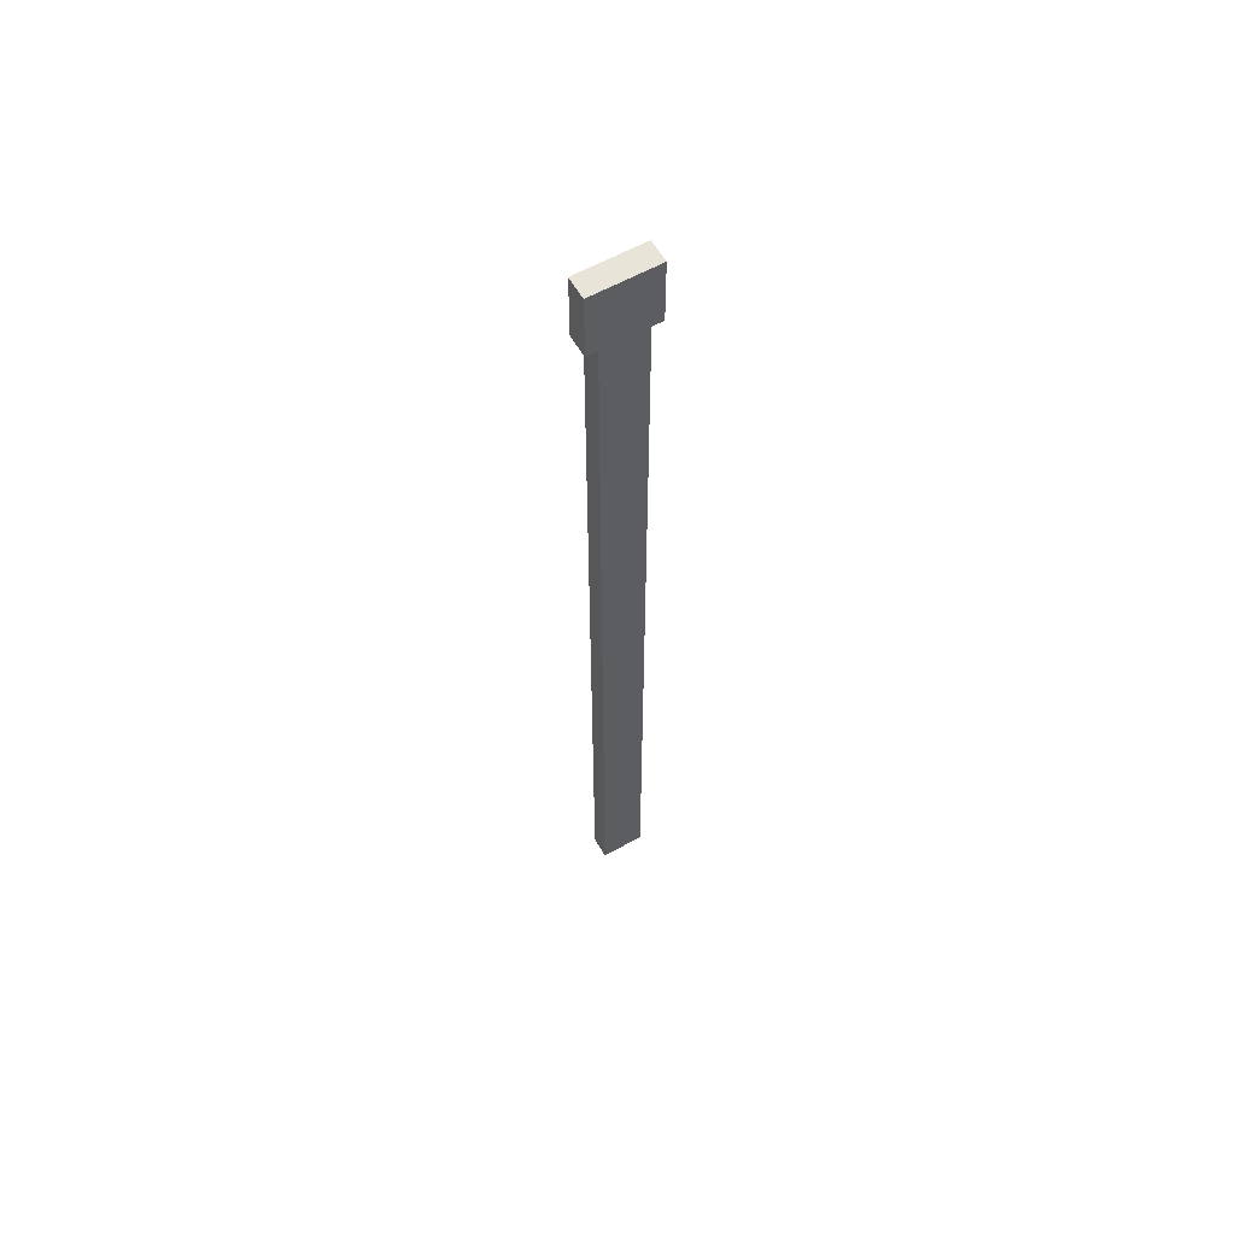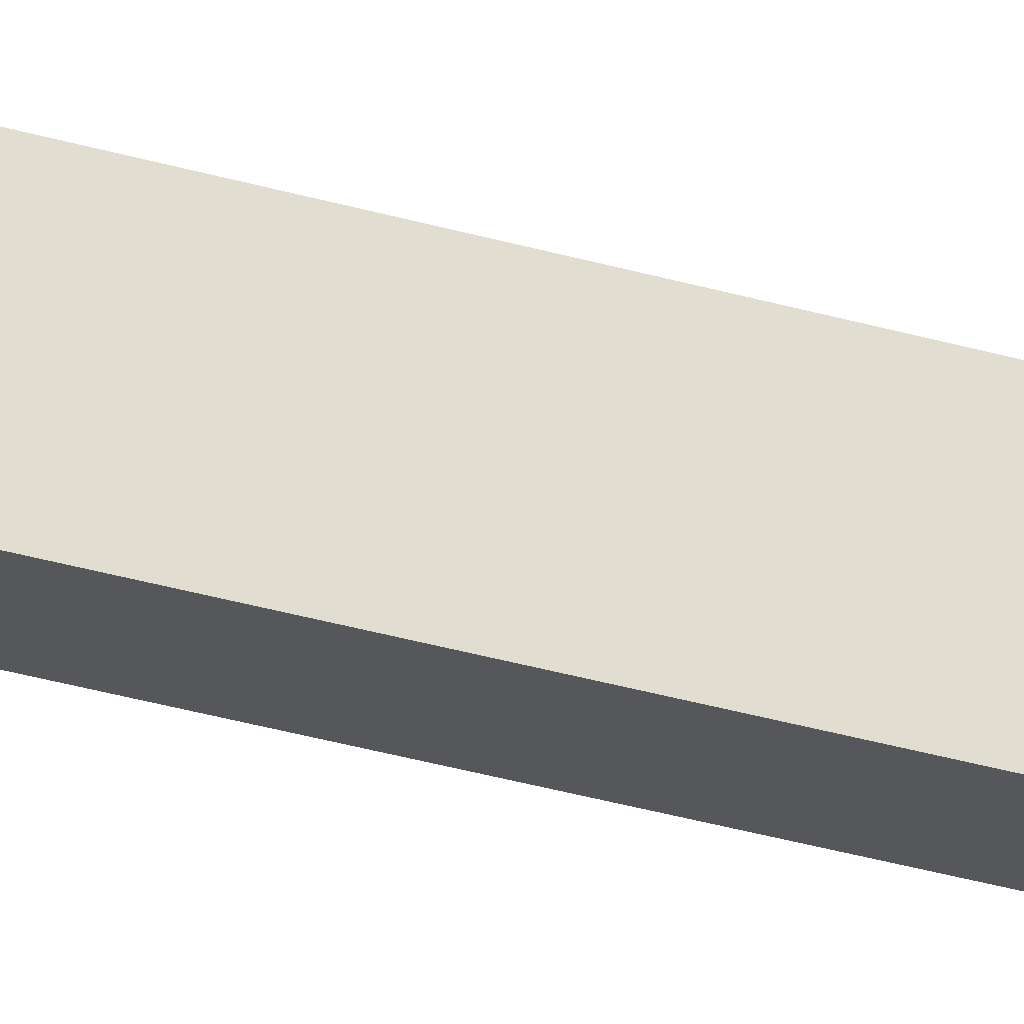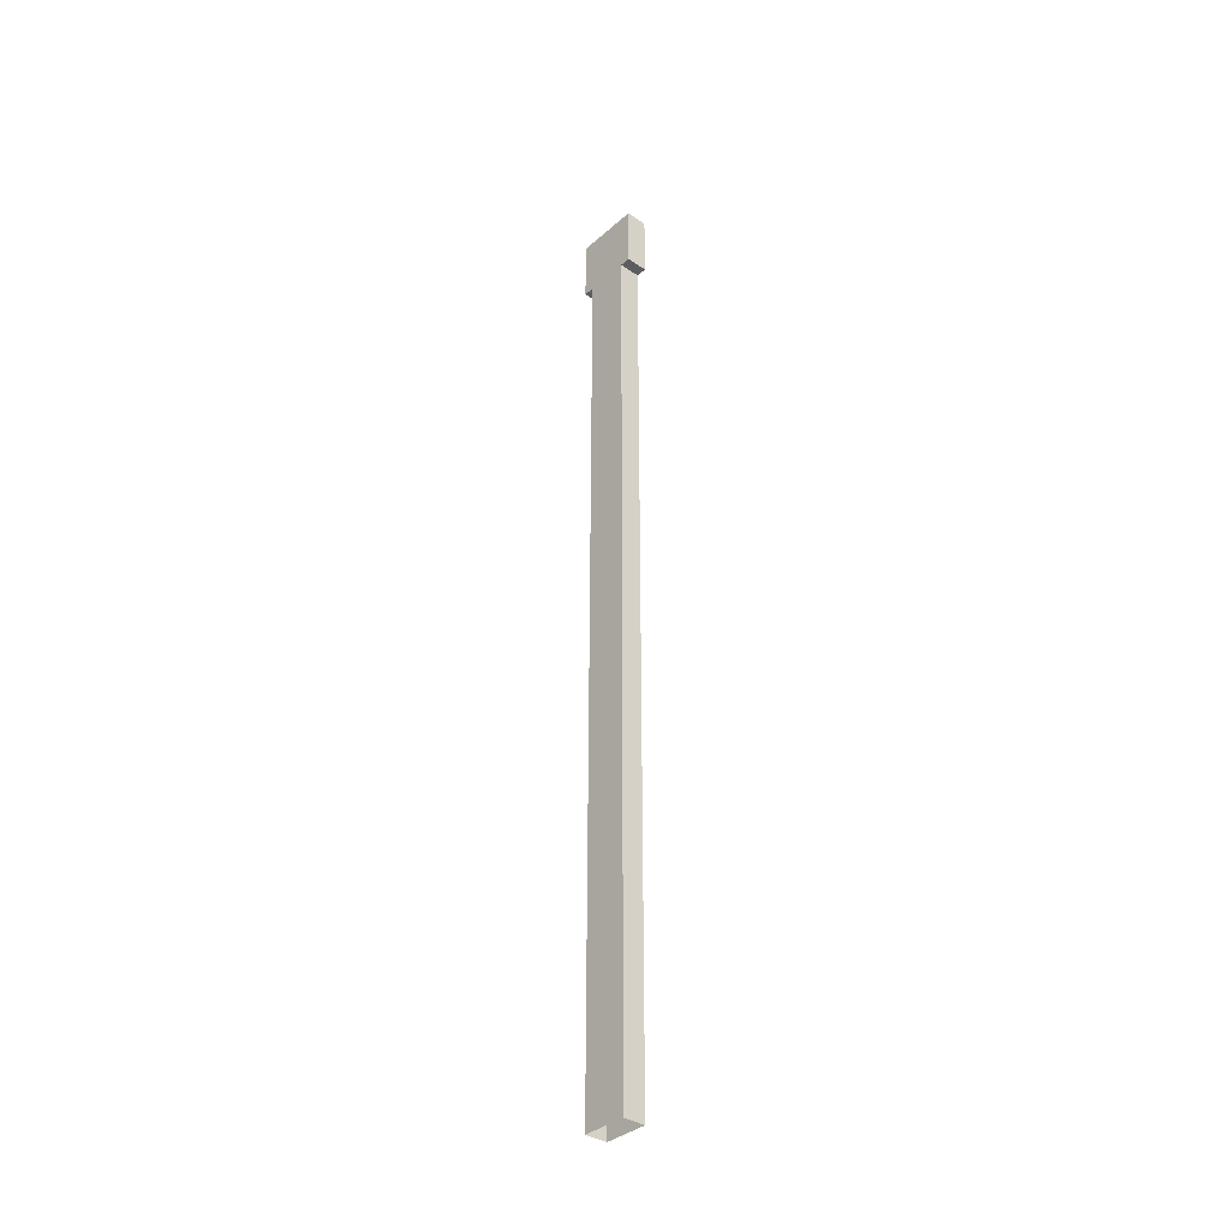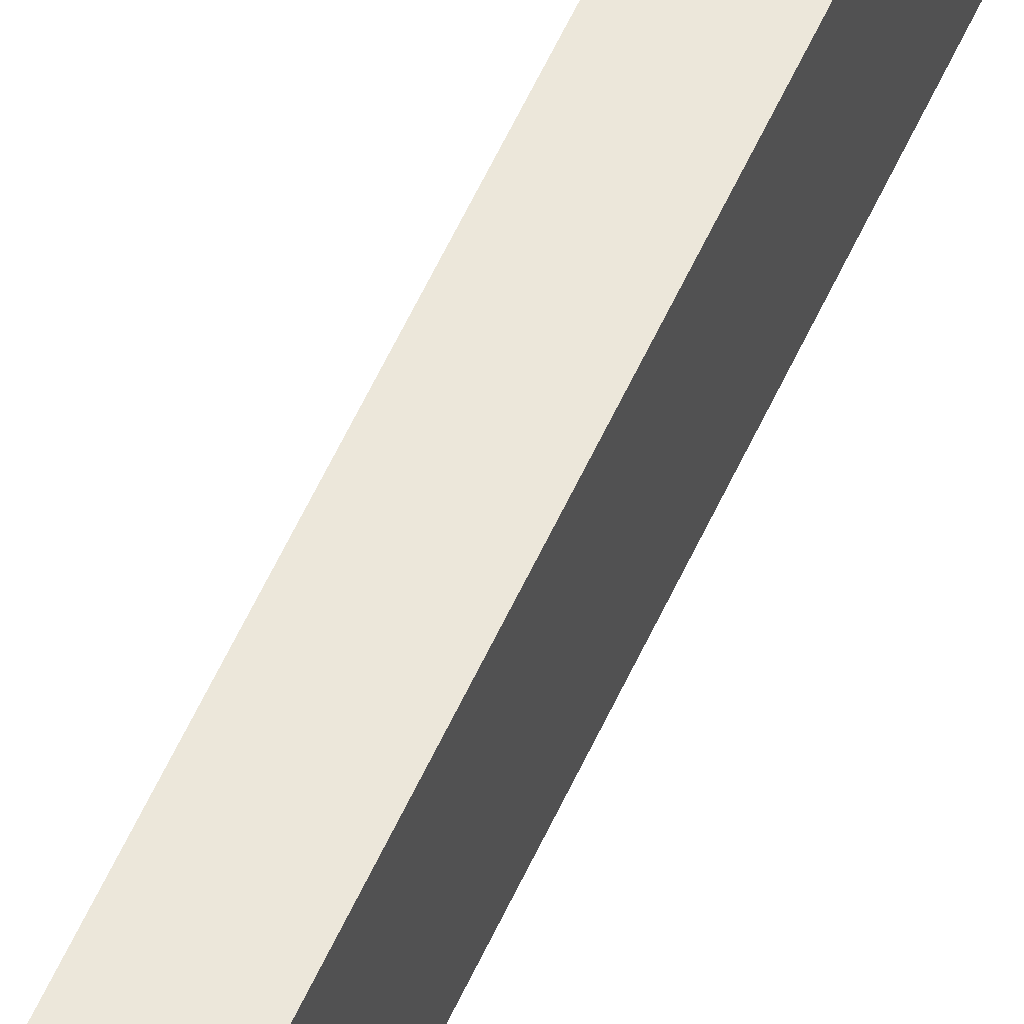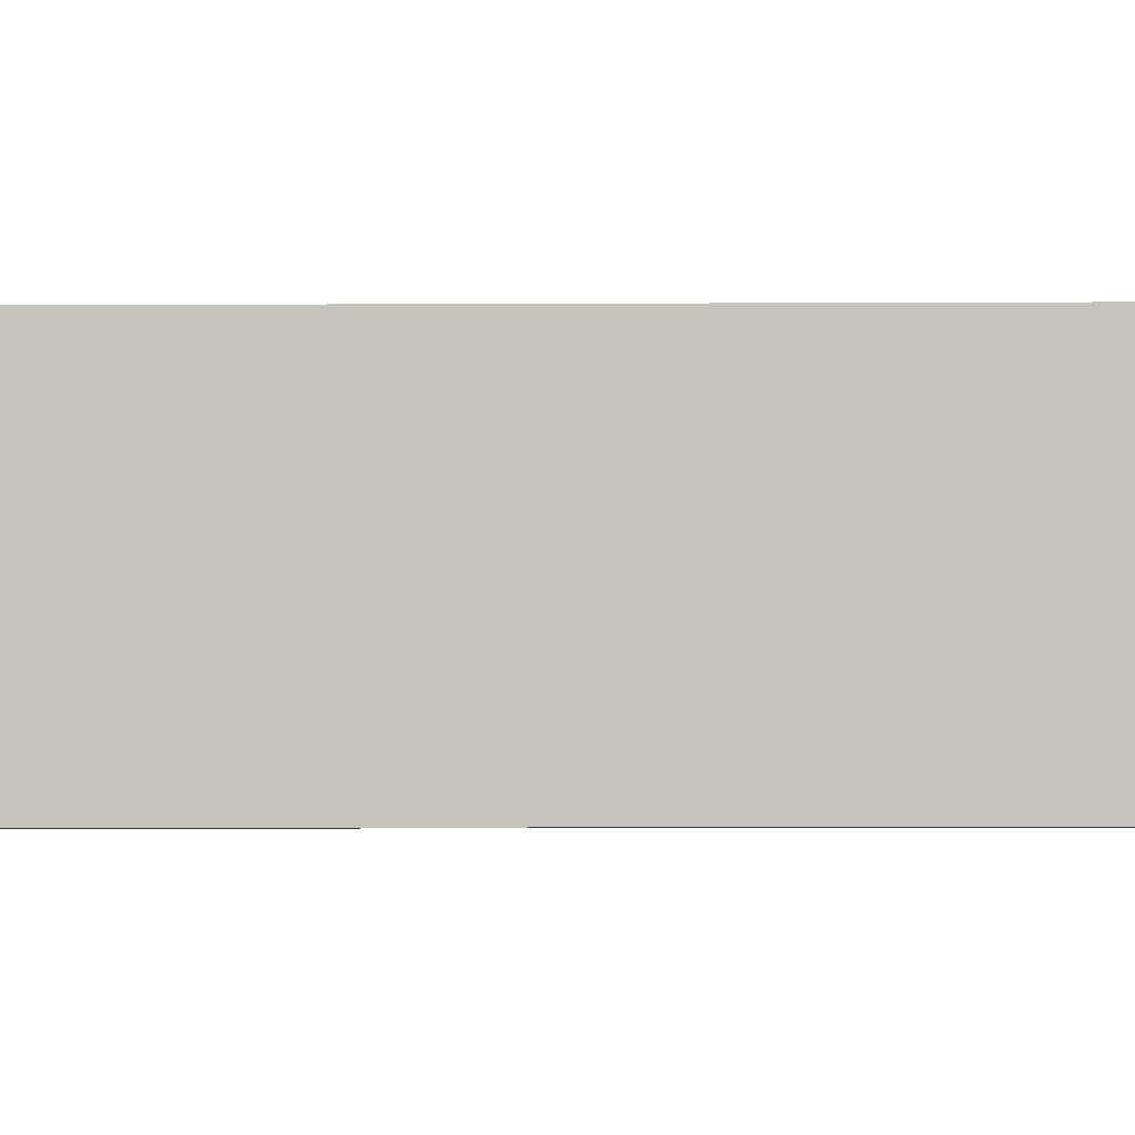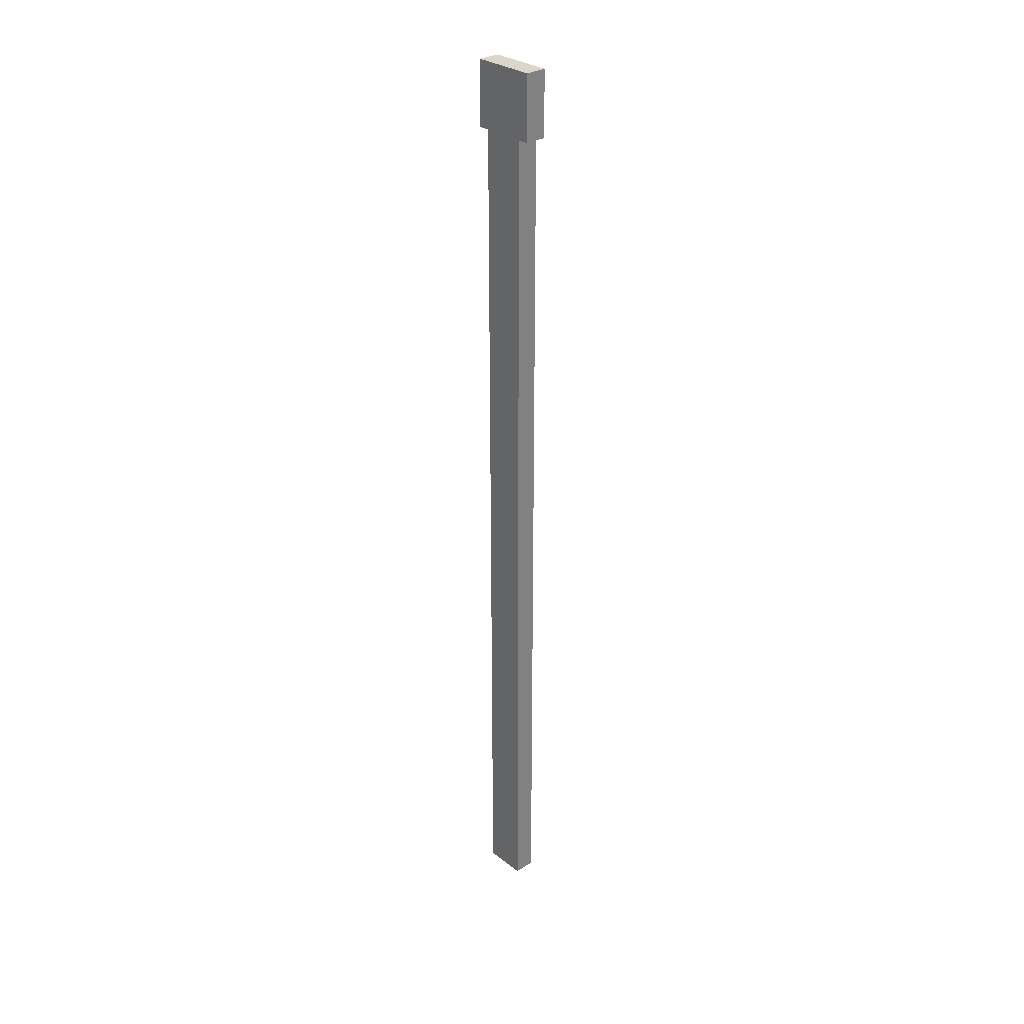
<metadata>
{"format":"obj","ext":"obj","renderer":"f3d","projection":"perspective","resolution":1024,"background":"white","views":[{"elev":60.2,"azim":60.2,"up":"+Z"},{"elev":-27.4,"azim":-115.8,"up":"+Y"},{"elev":-36.3,"azim":138.6,"up":"+Z"},{"elev":51.2,"azim":22.5,"up":"+Y"},{"elev":-0.9,"azim":-84.0,"up":"+Y"},{"elev":30.0,"azim":-42.2,"up":"+Z"}]}
</metadata>
<code>
o cube
v -1.188 0.125 0.125
v -1.313 0.125 0.125
v -1.188 -0.125 0.125
v -1.313 -0.125 0.125
v -1.188 0.125 2.625
v -1.313 0.125 2.625
v -1.188 -0.125 2.625
v -1.313 -0.125 2.625
v -1.188 0.125 2.625
v -1.313 0.125 2.625
v -1.188 -0.125 2.625
v -1.313 -0.125 2.625
v -1.188 0.125 5.25
v -1.313 0.125 5.25
v -1.188 -0.125 5.25
v -1.313 -0.125 5.25
v -1.188 0.1875 5.625
v -1.188 0.1875 5.25
v -1.188 -0.1875 5.625
v -1.188 -0.1875 5.25
v -1.312 0.1875 5.625
v -1.312 0.1875 5.25
v -1.312 -0.1875 5.625
v -1.312 -0.1875 5.25
f 1 2 6 5
f 4 3 7 8
f 3 1 5 7
f 8 6 2 4
f 9 10 14 13
f 12 11 15 16
f 11 9 13 15
f 16 14 10 12
f 20 18 17 19
f 23 21 22 24
f 17 18 22 21
f 20 19 23 24
f 19 17 21 23
f 24 22 18 20

</code>
